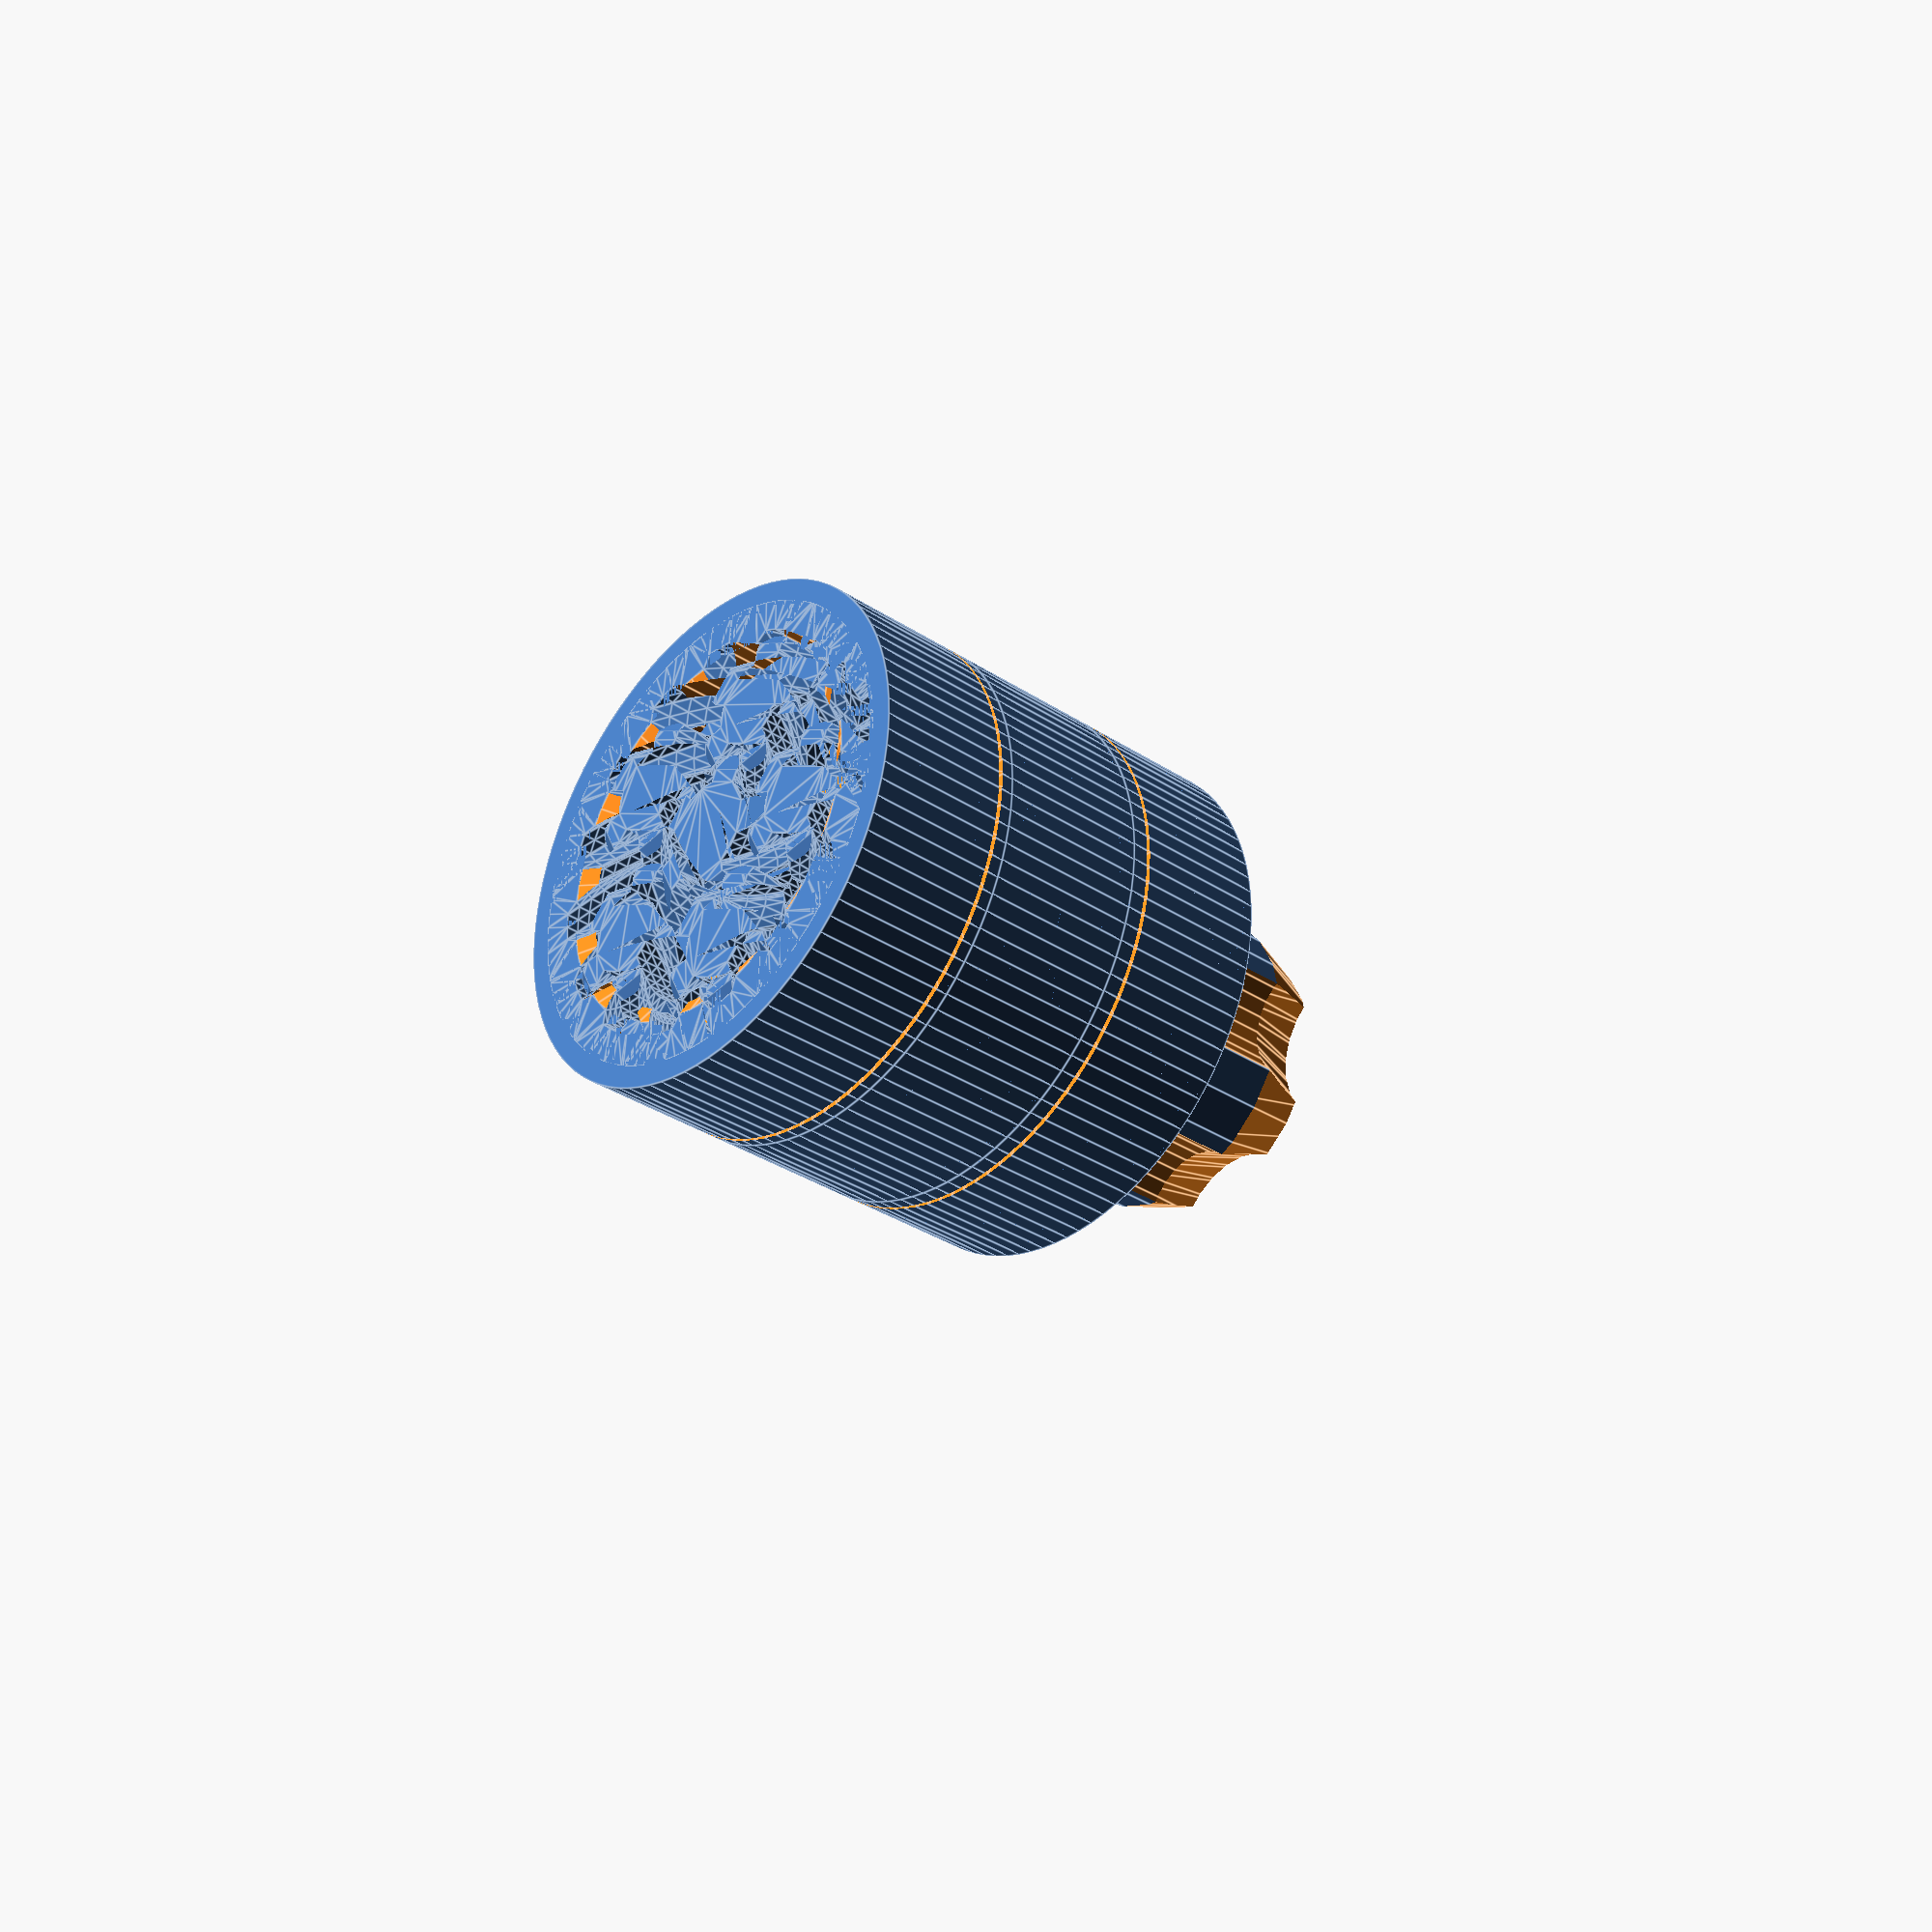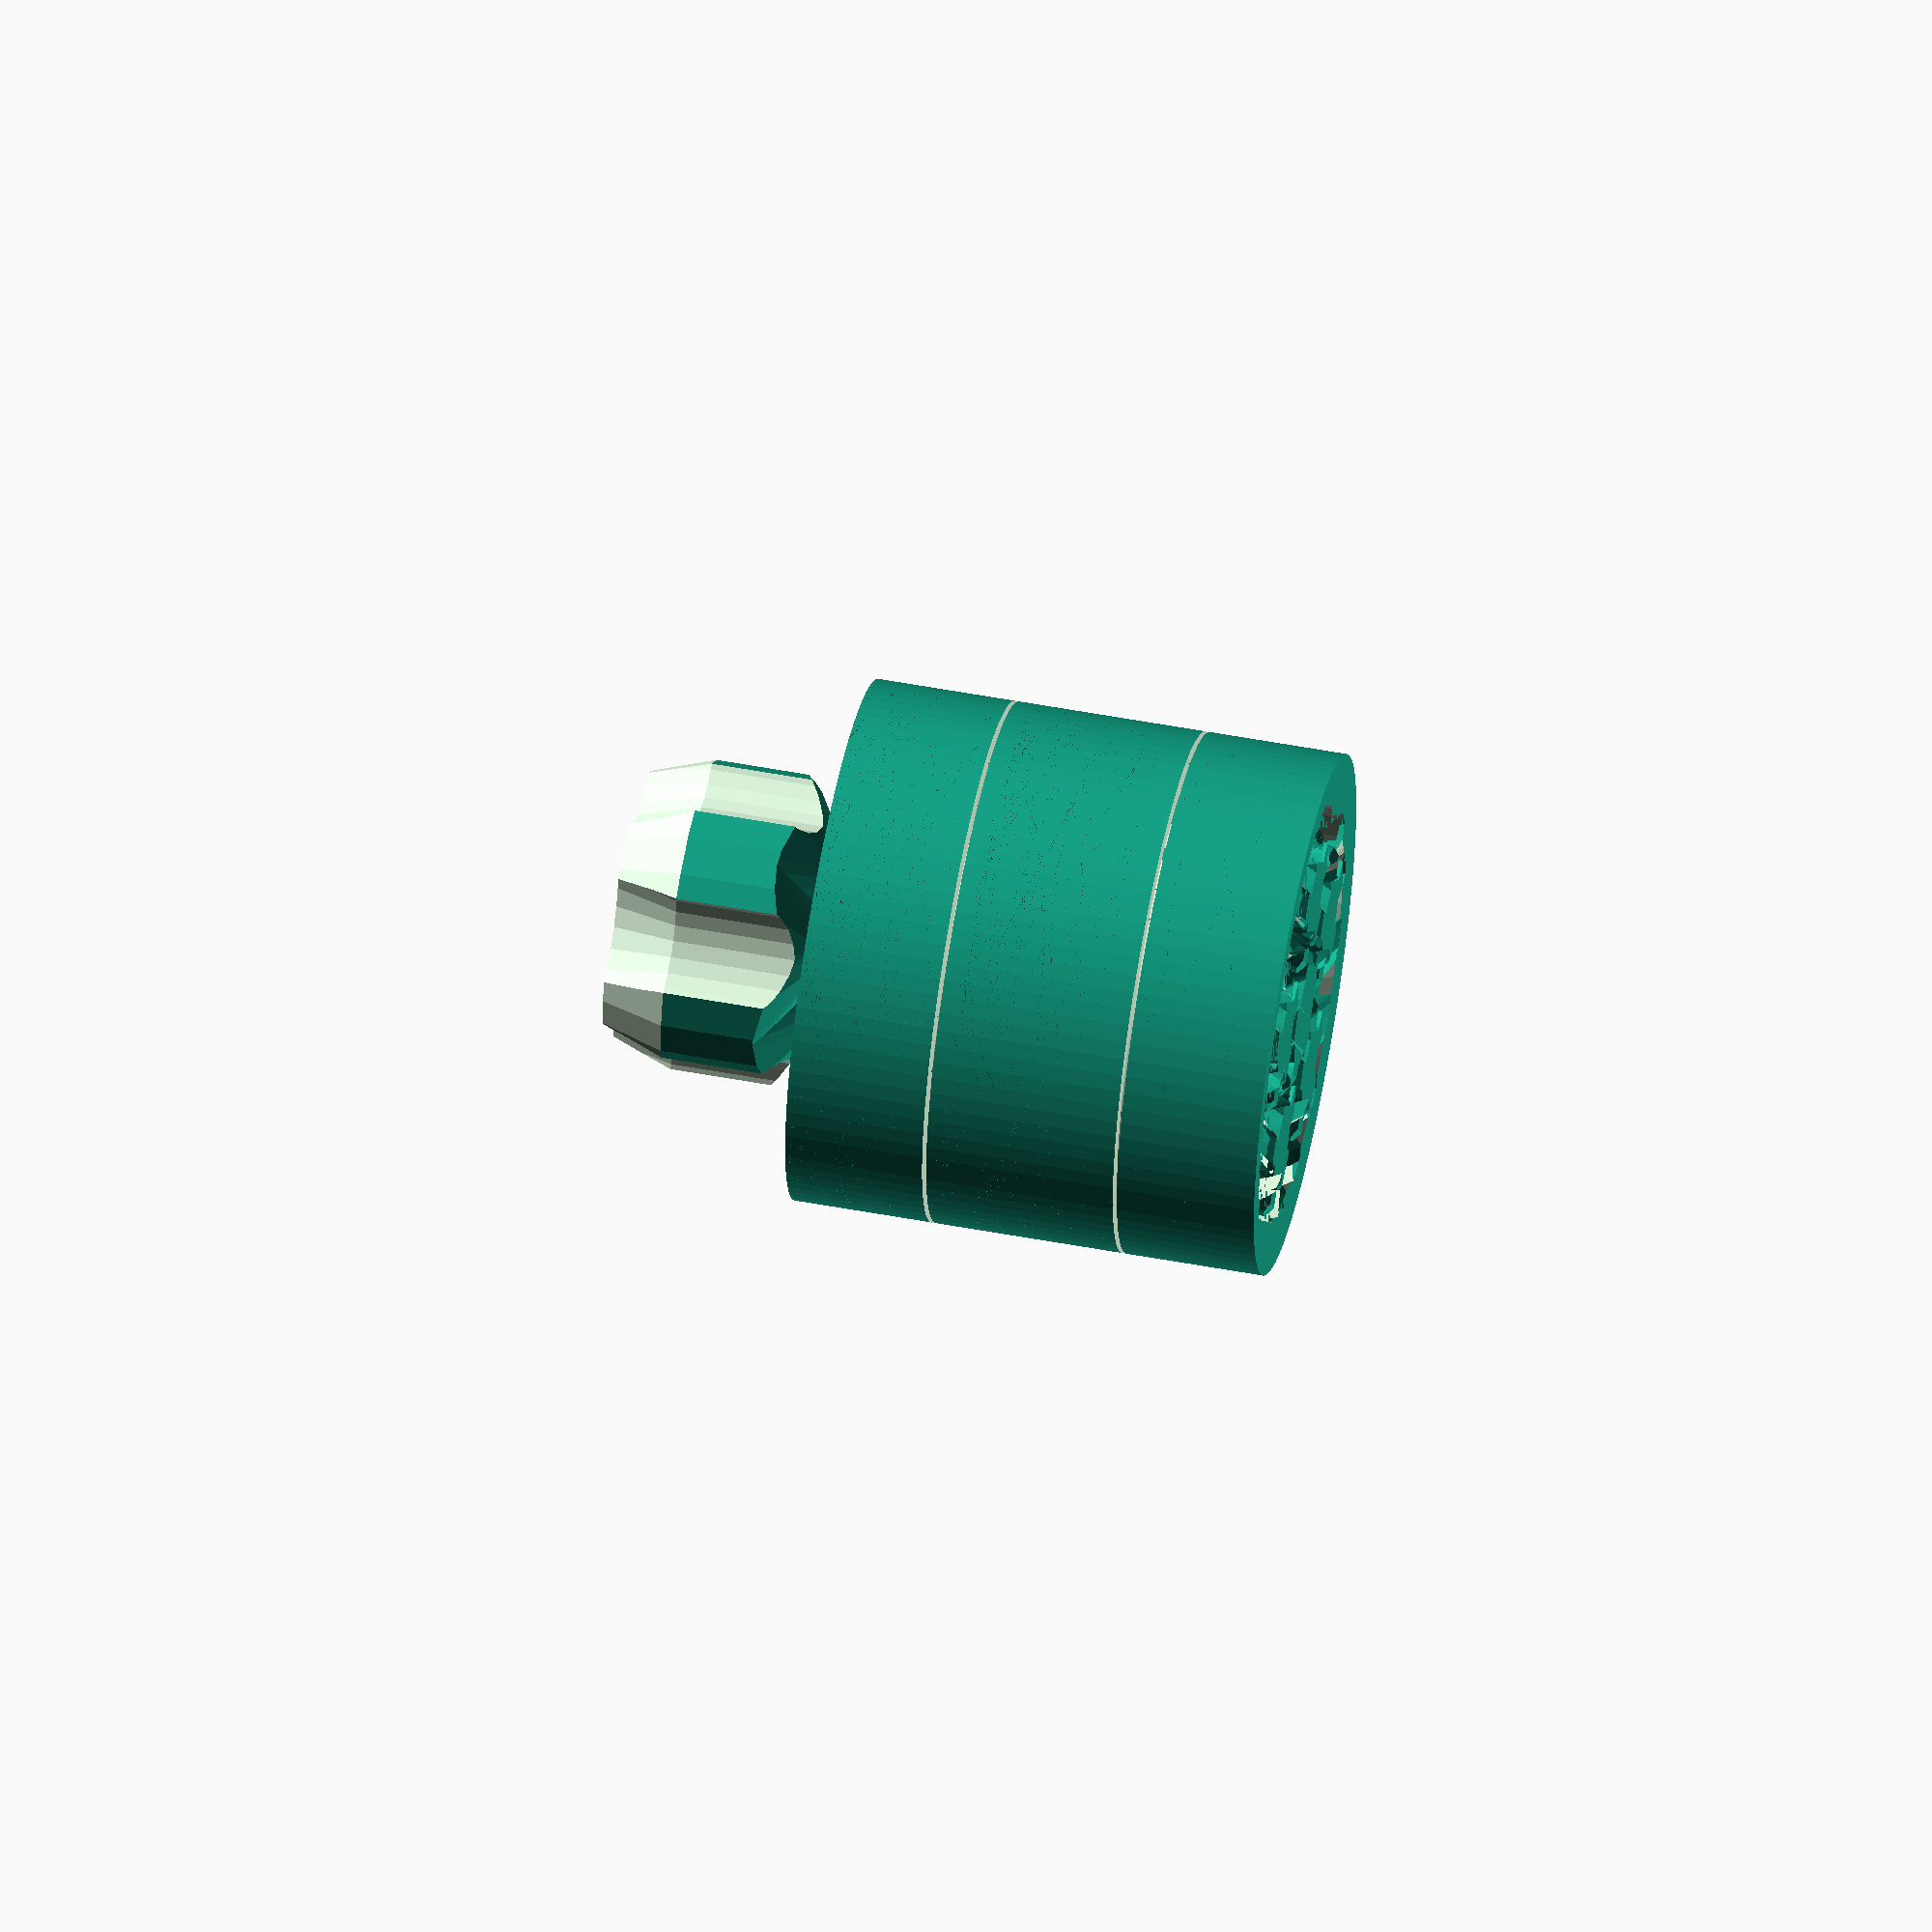
<openscad>
// OpenSCAD Compound Planetary System
// (c) 2019, tmackay
//
// Licensed under a Creative Commons Attribution-ShareAlike 4.0 International (CC BY-SA 4.0) license, http://creativecommons.org/licenses/by-sa/4.0.
//include <MCAD/involute_gears.scad> 

// TODO:
// modularise whole thing
// get rid of globals
// per layer depth ratio or auto-calculate maximum based on interference
// check fudge factor for s<1

// Which one would you like to see?
part = "core"; // [core:Core]

// Use for command line option '-Dgen=n', overrides 'part'
// 0-7+ - generate parts individually in assembled positions. Combine with MeshLab.
// 0 box
// 1 ring gears and jaws
// 2 sun gear and knob
// 3+ planet gears
gen=undef;

// Overall scale (to avoid small numbers, internal faces or non-manifold edges)
scl = 1000;

// Number of planet gears in inner circle
planets = 5; //[3:1:21]

// Layer height (for ring horizontal split)
layer_h_ = 0.2; //[0:0.01:1]
layer_h = scl*layer_h_;
// Height of planetary layers (layer_h will be subtracted from gears>0)
gh_ = [7.4, 7.6, 7.6];
gh = scl*gh_;
// Modules, planetary layers
modules = len(gh); //[2:1:3]
// Number of teeth in planet gears
pt = [5, 4, 5];
// For additional gear ratios we can add or subtract extra teeth (in multiples of planets) from rings but the profile will be further from ideal
of = 0*gh_;
// number of teeth to twist across
nt = pt/pt[0];
// Sun gear multiplier
sgm = 1; //[1:1:5]
// For fused sun gears, we require them to be a multiple of the planet teeth
dt = pt*sgm;
// Find closest ring gear to ideal
// and add offset
rt = [for(i=[0:modules-1])round((2*dt[i]+2*pt[i])/planets+of[i])*planets-dt[i]];
// Outer diameter of core
outer_d_ = 25.0; //[30:0.2:300]
outer_d = scl*outer_d_;
// Ring wall thickness (relative pitch radius)
wall_ = 2.5; //[0:0.1:20]
wall = scl*wall_;

// Calculate cp based on desired ring wall thickness (TODO: depth_ratio)
cp=(outer_d/2-1.25*wall)*360/(dt+2*pt);

// what ring should be for teeth to mesh without additional scaling
rtn = dt+2*pt;
// scale ring gear (approximate profile shift)
s=[for(i=[0:modules-1])rtn[i]/rt[i]];
// scale helix angle to mesh
ha=[for(i=[0:modules-1])atan(PI*nt[i]*cp[i]/90/gh[i])];

// Shaft diameter
shaft_d_ = 0; //[0:0.1:25]
shaft_d = scl*shaft_d_;

// secondary shafts (for larger sun gears)
shafts = 6; //[0:1:12]
// Width of outer teeth
outer_w_=3; //[0:0.1:10]
outer_w=scl*outer_w_;
// Aspect ratio of teeth (depth relative to width)
teeth_a=0.75;
// Offset of wider teeth (angle)
outer_o=2; //[0:0.1:10]
// Outside Gear depth ratio
depth_ratio=0.25; //[0:0.05:1]
// Inside Gear depth ratio
depth_ratio2=0.5; //[0:0.05:1]
// Gear clearance
tol_=0.2; //[0:0.01:0.5]
tol=scl*tol_;
// pressure angle
P=30; //[30:60]
// height of rim (ideally a multiple of layer_h
rim_h=3;
// Bearing height
bearing_h_ = 1;  //[0:0.01:5]
bearing_h = scl*bearing_h_;
// Chamfer exposed gears, top - watch fingers
ChamferGearsTop = 0;				// [1:No, 0.5:Yes, 0:Half]
// Chamfer exposed gears, bottom - help with elephant's foot/tolerance
ChamferGearsBottom = 0;				// [1:No, 0.5:Yes, 0:Half]
//Include a knob
Knob = 1;				// [1:Yes , 0:No]
//Diameter of the knob, in mm
KnobDiameter_ = 15.0;			//[10:0.5:100]
KnobDiameter = scl*KnobDiameter_;
//Thickness of knob, including the stem, in mm:
KnobTotalHeight_ = 10;			//[10:thin,15:normal,30:thick, 40:very thick]
KnobTotalHeight = scl*KnobTotalHeight_;
//Number of points on the knob
FingerPoints = 5;   			//[3,4,5,6,7,8,9,10]
//Diameter of finger holes
FingerHoleDiameter_ = 6; //[5:0.5:50]
FingerHoleDiameter = scl*FingerHoleDiameter_;
TaperFingerPoints = true;			// true
//Include a nut capture at the top
TopNutCapture = 0;				//[1:Yes , 0:No]
//Include a nut capture at the base
BaseNutCapture = 0/1;				// [1:Yes , 0:No]

// Curve resolution settings, minimum angle
$fa = 5/1;
// Curve resolution settings, minimum size
$fs = 1/1;
// Curve resolution settings, number of segments
$fn=96;

// Planetary gear ratio for fixed ring: 1:1+R/S
//echo(str("Gear ratio of first planetary stage: 1:", 1+ring_t1/drive_t));

// (Planet/Ring interaction: Nr*wr-Np*wp=(Nr-Np)*wc)
// one revolution of carrier (wc=1) turns planets on their axis
// wp = (Np-Nr)/Np = eg. (10-31)/10=-2.1 turns
// Secondary Planet/Ring interaction
// wr = ((Nr-Np)+Np*wp)/Nr = eg. ((34-11)-11*2.1)/34 = 1/340
// or Nr2/((Nr2-Np2)+Np2*(Np1-Nr1)/Np1)
//echo(str("Gear ratio of planet/ring stage: 1:", abs(ring_t2/((ring_t2-planet_t2)+planet_t2*(planet_t-ring_t1)/planet_t)))); // eg. 3.8181..

// Final gear ratio is product of above, eg. 1:1298.18..
//echo(str("Input/Output gear ratio: 1:",abs((1+ring_t1/drive_t)*ring_t2/((ring_t2-planet_t2)+planet_t2*(planet_t-ring_t1)/planet_t))));

// sanity check
for (i=[1:modules-1]){
    if ((dt[i]+rt[i])%planets)
        echo(str("Warning: For even spacing, planets (", i, ") must divide ", dt[i]+rt[i]));
    if (dt[i] + 2*pt[i] != rt[i])
        echo(str("Teeth fewer than ideal (ring", i, "): ", dt[i]+2*pt[i]-rt[i]));
    if(i<modules-1)echo(str("Input/Output gear ratio (ring", i, "): 1:",abs((1+rt[modules-1]/dt[modules-1])*rt[i]/((rt[i]-pt[i])+pt[i]*(pt[modules-1]-rt[modules-1])/pt[modules-1]))));
}

g=addl([for(i=[0:modules-1])(dt[i]+rt[i])%planets],modules)?99:gen;

// Calibration cube (invalid input)
if (g==99) {
    translate(scl*10*[-1,-1,0])cube(scl*20);
}

// Tolerances for geometry connections.
AT=scl/64;
ST=AT*2;
TT=AT/2;

core_h=addl(gh,modules);

// overhang test
if(g==undef&&part=="test"){
    //gear2D(pt[0],cp[0]*PI/180,P,depth_ratio,tol,gh[1]);
    ring2D(rt[0],s[0]*cp[0]*PI/180,P,depth_ratio,depth_ratio2,-tol,gh[1],outer_d/2);
}

// Ring gears
if(g==1||g==undef&&part=="core"){
    difference(){
        // positive volume
        for (i=[0:modules-1])translate([0,0,addl(gh,i)]){
            // ring body
            difference(){
                cylinder(r=outer_d/2,h=gh[i]);
                cylinder(r=outer_d/2-wall/2,h=gh[i]);
            }
            intersection(){
                extrudegear(t1=rt[i],gear_h=gh[i],tol=-tol,helix_angle=ha[i],cp=cp[i],AT=ST)
                    ring2D(rt[i],s[i]*cp[i]*PI/180,acos(cos(P)/s[i]),depth_ratio,depth_ratio2/s[i],-tol,0,outer_d/2-wall/2+tol); // depth_ratio2,P fudged to account for tooth scaling - more applicable to s[i]>1?
                // cutout overhanging teeth at angle
                if(i>0&&rt[i-1]!=rt[i])rotate([0,0,-180/rt[i-1]*2*nt[i-1]])translate([0,0,layer_h])
                    ring2D(rt[i-1],s[i-1]*cp[i-1]*PI/180,acos(cos(P)/s[i-1]),depth_ratio,depth_ratio2/s[i-1],-tol,gh[i],outer_d/2-wall/2+tol);
            }
        }
        // negative volume
        for (i=[0:modules-1])translate([0,0,addl(gh,i)]){
            // bearing surface
            if(i>0&&(pt[i-1]-rt[i-1])/pt[i-1]!=(pt[i]-rt[i])/pt[i])
                rotate_extrude()translate([0,(i%2?0:layer_h),0])mirror([0,i%2?1:0,0])
                    polygon(points=[[outer_d/2+tol,bearing_h-layer_h],[outer_d/2-wall/2-tol,bearing_h-layer_h],
                        [outer_d/2-wall/2-tol,-layer_h],[outer_d/2-wall/2+tol,-layer_h],
                        [outer_d/2-wall/2+tol,bearing_h-2*layer_h],[outer_d/2+tol,bearing_h-2*layer_h]]);
            // chamfer bottom gear
            if(ChamferGearsBottom<1&&i==0)translate([0,0,-TT])
                linear_extrude(height=(rt[i]*s[i]*cp[i]/360)/sqrt(3),scale=0,slices=1)
                    if(ChamferGearsTop>0)
                        hull()gear2D(rt[i],s[i]*cp[i]*PI/180,P,depth_ratio,depth_ratio2,-tol,0);
                    else
                        circle($fn=rt[i]*2,r=rt[i]*s[i]*cp[i]/360);
            // chamfer top gear
            if(ChamferGearsTop<1&&i==modules-1)translate([0,0,gh[i]+TT])mirror([0,0,1])
                linear_extrude(height=(rt[i]*s[i]*cp[i]/360)/sqrt(3),scale=0,slices=1)
                    if(ChamferGearsTop>0)
                        hull()gear2D(rt[i],s[i]*cp[i]*PI/180,P,depth_ratio,depth_ratio2,-tol,0);
                    else
                        circle($fn=rt[i]*2,r=rt[i]*s[i]*cp[i]/360);
        }
    }
}

// Knob by Hank Cowdog 2 Feb 2015, somewhat modified
//Diameter of the shaft thru-bolt, in mm 
ShaftDiameter = shaft_d;
ShaftEasingPercentage = 0/100.0;  // 10% is plenty
NutFlatWidth = 1.75 * ShaftDiameter;
NutHeight =     0.87 * ShaftDiameter;
SineOfSixtyDegrees = 0.86602540378/1.0;
NutPointWidth = NutFlatWidth /SineOfSixtyDegrees;
EasedShaftDiameter = ShaftDiameter * (1.0+ShaftEasingPercentage);
// center gears and knob
if(g==2||g==undef&&part=="core"){
    if(Knob)translate([0,0,core_h])
        rotate([0,0,180/dt[modules-1]*(1+2*nt[modules-1]-pt[modules-1]%2)])intersection(){
            translate([0,0,KnobTotalHeight])mirror([0,0,1])difference(){
                // The whole knob
                cylinder(h=KnobTotalHeight+TT, r=KnobDiameter/2, $fn=24);
                // each finger point
                for (i = [0 : FingerPoints-1]){
                    rotate( i * 360 / FingerPoints, [0, 0, 1])
                    translate([(KnobDiameter *.6), 0, -1])
                    union() {
                        // remove the vertical part of the finger hole 
                        cylinder(h=KnobTotalHeight+2, r=FingerHoleDiameter/2, $fn=24);
                        // taper the sides of the finger points 
                        if(TaperFingerPoints) {
                            rotate_extrude(convexity = 10, $fn=24)
                                translate([FingerHoleDiameter/2.0, 0, 0])
                                polygon( points=scl*[[2,-3],[-1,6],[-1,-3]] );
                        }
                    }
                }
                // Drill the shaft and nut captures
                translate([0,0,KnobTotalHeight+1])scale([1,1,-1])union(){
                //The thru-shaft
                    cylinder(h=KnobTotalHeight+2, r=EasedShaftDiameter/2., $fn=24);
                    // Drill the nut capture
                    if (1 == BaseNutCapture) {
                        cylinder(h=NutHeight + 1, r=NutPointWidth/2.0, $fn=6);
                    }
                }
                // Drill the 2nd nut capture      
                if (1==TopNutCapture){ 
                    translate([0,0,-1])
                        cylinder(h=NutHeight + 1, r=NutPointWidth/2.0, $fn=6);
                }
                // taper the ends of the points
                if(TaperFingerPoints) {
                    rotate_extrude(convexity = 10, $fn=24)
                    translate([KnobDiameter/2, 0, 0])
                    polygon( points=scl*[[-2,-3],[1,6],[1,-3]] );
                }
            }
            // Transition knob to gear. Cutout overhanging teeth at angle
            gear2D(dt[modules-1],cp[modules-1]*PI/180,P,depth_ratio2,depth_ratio,tol,KnobTotalHeight);
    }
    for (i = [0:modules-1]){
        // the gear itself
        translate([0,0,addl(gh,i)])intersection(){
            rotate([0,0,180/dt[i]*(1-pt[i]%2)])mirror([0,1,0])
                extrudegear(t1=dt[i],bore=0,cp=cp[i],helix_angle=ha[i],gear_h=gh[i],rot=180/dt[i]*(1-pt[i]%2))
                    gear2D(dt[i],cp[i]*PI/180,P,depth_ratio2,depth_ratio,tol,0);
            // chamfer bottom gear
            if(ChamferGearsBottom<1&&i==0)rotate(90/pt[i])translate([0,0,-TT])
                linear_extrude(height=gh[i]+AT,scale=1+gh[i]/(dt[i]*cp[i]/360)*sqrt(3),slices=1)
                    circle($fn=dt[i]*2,r=dt[i]*cp[i]/360-ChamferGearsBottom*min(cp[i]/(2*tan(P))+tol,depth_ratio2*cp[i]*PI/180+tol));
            // cutout overhanging teeth at angle
            if(i>0&&dt[i-1]!=dt[i])rotate([0,0,180/dt[i-1]*(1+2*nt[i-1]-pt[i-1]%2)])
                gear2D(dt[i-1],cp[i-1]*PI/180,P,depth_ratio2,depth_ratio,tol,gh[i]);
            
            // chamfer top gear
            if(!Knob&&ChamferGearsTop<1&&i==modules-1)translate([0,0,gh[i]+TT])rotate(90/dt[i])mirror([0,0,1])
                linear_extrude(height=gh[i]+ST,scale=1+gh[i]/(dt[i]*cp[i]/360)*sqrt(3),slices=1)
                    circle($fn=dt[i]*2,r=dt[i]*cp[i]/360-ChamferGearsTop*min(cp[i]/(2*tan(P))+tol,depth_ratio2*cp[i]*PI/180+tol));
        }
    }
}

// planets
if(g>2||g==undef&&part=="core"){
    planets(t1=pt[0], t2=dt[0],offset=(dt[0]+pt[0])*cp[0]/360,n=planets,t=rt[0]+dt[0])difference(){
        for (i = [0:modules-1]){
            translate([0,0,addl(gh,i)]){
                intersection(){
                    // the gear itself
                    extrudegear(t1=pt[i],bore=0,cp=cp[i],helix_angle=ha[i],gear_h=gh[i])
                        gear2D(pt[i],cp[i]*PI/180,P,depth_ratio,depth_ratio2,tol,0);
                    // chamfer bottom gear
                    if(ChamferGearsBottom<1&&i==0)rotate(90/pt[i])translate([0,0,-TT])
                        linear_extrude(height=gh[i]+AT,scale=1+gh[i]/(pt[i]*cp[i]/360)*sqrt(3),slices=1)
                            circle($fn=pt[i]*2,r=pt[i]*cp[i]/360-ChamferGearsBottom*min(cp[i]/(2*tan(P))+tol,depth_ratio*cp[i]*PI/180+tol));                
                    // cutout overhanging teeth at angle
                    if(i>0&&pt[i-1]!=pt[i])rotate([0,0,180/pt[i-1]*(-2*nt[i-1])])
                        gear2D(pt[i-1],cp[i-1]*PI/180,P,depth_ratio,depth_ratio2,tol,gh[i]);
                    // chamfer top gear
                    if(ChamferGearsTop<1&&i==modules-1)translate([0,0,gh[i]+TT])rotate(90/pt[i])mirror([0,0,1])
                        linear_extrude(height=gh[i]+ST,scale=1+gh[i]/(pt[i]*cp[i]/360)*sqrt(3),slices=1)
                            circle($fn=pt[i]*2,r=pt[i]*cp[i]/360-ChamferGearsTop*min(cp[i]/(2*tan(P))+tol,depth_ratio*cp[i]*PI/180+tol));
                }
            }
        }
        if(pt[0]*cp[0]/360-ChamferGearsTop*min(cp[0]/(2*tan(P))+tol) > shaft_d)
            translate([0,0,-TT])cylinder(d=shaft_d,h=core_h+AT);
    }
}

// test overhang removal
if(g==undef&&part=="3D"){
    //gear2D(dt[0],cp[0]*PI/180,P,depth_ratio2,depth_ratio,tol,gh[1]);
    ring2D(rt[0],s[0]*cp[0]*PI/180,P,depth_ratio,depth_ratio2,-tol,gh[1],outer_d/2-wall/2);
}

// test overhang removal
if(g==undef&&part=="2D"){
    for(i=[0:1])translate([0,i*(outer_d+tol),0]){
        planets(t1=pt[i], t2=dt[i],offset=(dt[i]+pt[i])*cp[i]/360,n=planets,t=rt[i]+dt[i])
            gear2D(pt[i],cp[i]*PI/180,P,depth_ratio,depth_ratio2,tol,0);
        ring2D(rt[i],s[i]*cp[i]*PI/180,acos(cos(P)/s[i]),depth_ratio,depth_ratio2/s[i],-tol,0,outer_d/2-wall/2+tol); // depth_ratio2,P fudged to account for tooth scaling - more applicable to s[i]>1?
        rotate([0,0,180/dt[i]*(1-pt[i]%2)])
            gear2D(dt[i],cp[i]*PI/180,P,depth_ratio2,depth_ratio,tol,0);
    }
}

// Space out planet gears approximately equally
module planets(){
    for(i = [0:n-1])if(g==undef||i==g-3)
    rotate([0,0,round(i*t/n)*360/t])
        translate([offset,0,0]) rotate([0,0,round(i*t/n)*360/t*t2/t1])
            children();
}

// Rotational and mirror symmetry
module seg(z=10){
    for(i=[0:360/z:359.9])rotate([0,0,i]){
        children();
        mirror([0,1,0])children();
    }
}

// half-tooth overhang volume
module overhang(height=0){
    if(height>0)minkowski(){
        linear_extrude(AT)children();
        cylinder(r1=0,r2=height*1.75,h=height,$fn=12); // 60 degree overhang
    } else children();
}

// reversible herringbone gear
module extrudegear(t1=13,bore=0,rot=0,helix_angle=0,gear_h=10,cp=10){
    translate([0,0,gear_h/2])
        herringbone(t1,PI*cp/180,P,tol,helix_angle,gear_h,AT=AT)
            children();
}

module mir(){
    children();
    mirror([0,0,1])children();
}

// Herringbone gear code, somewhat modified, taken from:
// Planetary gear bearing (customizable)
// https://www.thingiverse.com/thing:138222
// Captive Planetary Gear Set: parametric. by terrym is licensed under the Creative Commons - Attribution - Share Alike license.
module herringbone(
	number_of_teeth=15,
	circular_pitch=10,
	pressure_angle=28,
	clearance=0,
	helix_angle=0,
	gear_thickness=5){
    pitch_radius = number_of_teeth*circular_pitch/(2*PI);
    twist=tan(helix_angle)*gear_thickness/2/pitch_radius*180/PI;
    mir()linear_extrude(height=gear_thickness/2,twist=twist,slices=6)children(); 
}

module gear2D (
	number_of_teeth,
	circular_pitch,
	pressure_angle,
	depth_ratio,
	depth_ratio2,
	clearance,
    height=0){
pitch_radius = number_of_teeth*circular_pitch/(2*PI);
base_radius = pitch_radius*cos(pressure_angle);
depth=circular_pitch/(2*tan(pressure_angle));
outer_radius = clearance<0 ? pitch_radius+depth/2-clearance : pitch_radius+depth/2;
root_radius1 = pitch_radius-depth/2-clearance/2;
root_radius = (clearance<0 && root_radius1<base_radius) ? base_radius : root_radius1;
backlash_angle = clearance/(pitch_radius*cos(pressure_angle)) * 180 / PI;
half_thick_angle = 90/number_of_teeth - backlash_angle/2;
pitch_point = involute (base_radius, involute_intersect_angle (base_radius, pitch_radius));
pitch_angle = atan2 (pitch_point[1], pitch_point[0]);
min_radius = max (base_radius,root_radius);

seg(number_of_teeth)overhang(height)intersection(){
	circle($fn=number_of_teeth*6,r=pitch_radius+depth_ratio*circular_pitch/2-clearance/2);
	union(){
        intersection(){
            rotate(90/number_of_teeth)
                circle($fn=number_of_teeth*6,r=max(root_radius,pitch_radius-depth_ratio2*circular_pitch/2-clearance/2));
            mirror([0,1,0])square(max(root_radius,pitch_radius-depth_ratio2*circular_pitch/2-clearance/2));
            rotate(-180/number_of_teeth)translate([0,-AT,0])
                square(max(root_radius,pitch_radius-depth_ratio2*circular_pitch/2-clearance/2));
        }
        halftooth (
			pitch_angle,
			base_radius,
			min_radius,
			outer_radius,
			half_thick_angle);		
		}
	}
}

module ring2D (number_of_teeth,circular_pitch,pressure_angle,depth_ratio,depth_ratio2,clearance,height=0,radius){
    pitch_radius = number_of_teeth*circular_pitch/(2*PI);
    base_radius = pitch_radius*cos(pressure_angle);
    depth=circular_pitch/(2*tan(pressure_angle));
    outer_radius = clearance<0 ? pitch_radius+depth/2-clearance : pitch_radius+depth/2;
    root_radius1 = pitch_radius-depth/2-clearance/2;
    root_radius = (clearance<0 && root_radius1<base_radius) ? base_radius : root_radius1;
    backlash_angle = clearance/(pitch_radius*cos(pressure_angle)) * 180 / PI;
    half_thick_angle = 90/number_of_teeth - backlash_angle/2;
    pitch_point = involute (base_radius, involute_intersect_angle (base_radius, pitch_radius));
    pitch_angle = atan2 (pitch_point[1], pitch_point[0]);
    min_radius = max (base_radius,root_radius);
    seg(number_of_teeth)overhang(height)difference(){
        intersection(){
            circle(r=radius);
            mirror([0,1,0])square(radius);
            rotate(-180/number_of_teeth)translate([0,-AT,0])square(radius);
        }
        intersection(){
            circle($fn=number_of_teeth*6,r=pitch_radius+depth_ratio*circular_pitch/2-clearance/2);
            union(){
                rotate(90/number_of_teeth)
                    circle($fn=number_of_teeth*6,r=max(root_radius,pitch_radius-depth_ratio2*circular_pitch/2-clearance/2));
                halftooth (pitch_angle,base_radius,min_radius,outer_radius,half_thick_angle);		
            }
        }
    }
}

module halftooth (
	pitch_angle,
	base_radius,
	min_radius,
	outer_radius,
	half_thick_angle){
index=[0,1,2,3,4,5];
start_angle = max(involute_intersect_angle (base_radius, min_radius)-5,0);
stop_angle = involute_intersect_angle (base_radius, outer_radius);
angle=index*(stop_angle-start_angle)/index[len(index)-1];
p=[[0,0], // The more of these the smoother the involute shape of the teeth.
	involute(base_radius,angle[0]+start_angle),
	involute(base_radius,angle[1]+start_angle),
	involute(base_radius,angle[2]+start_angle),
	involute(base_radius,angle[3]+start_angle),
	involute(base_radius,angle[4]+start_angle),
	involute(base_radius,angle[5]+start_angle)];

difference(){
	rotate(-pitch_angle-half_thick_angle)polygon(points=p);
	square(2*outer_radius);
}}

// Mathematical Functions
//===============

// Finds the angle of the involute about the base radius at the given distance (radius) from it's center.
//source: http://www.mathhelpforum.com/math-help/geometry/136011-circle-involute-solving-y-any-given-x.html

function involute_intersect_angle (base_radius, radius) = sqrt (pow (radius/base_radius, 2) - 1) * 180 / PI;

// Calculate the involute position for a given base radius and involute angle.

function involute (base_radius, involute_angle) =
[
	base_radius*(cos (involute_angle) + involute_angle*PI/180*sin (involute_angle)),
	base_radius*(sin (involute_angle) - involute_angle*PI/180*cos (involute_angle))
];

// Recursively sums all elements of a list up to n'th element, counting from 1
function addl(list,n=0) = n>0?(n<=len(list)?list[n-1]+addl(list,n-1):list[n-1]):0;

</openscad>
<views>
elev=32.8 azim=314.6 roll=227.4 proj=p view=edges
elev=305.9 azim=317.7 roll=101.2 proj=o view=solid
</views>
